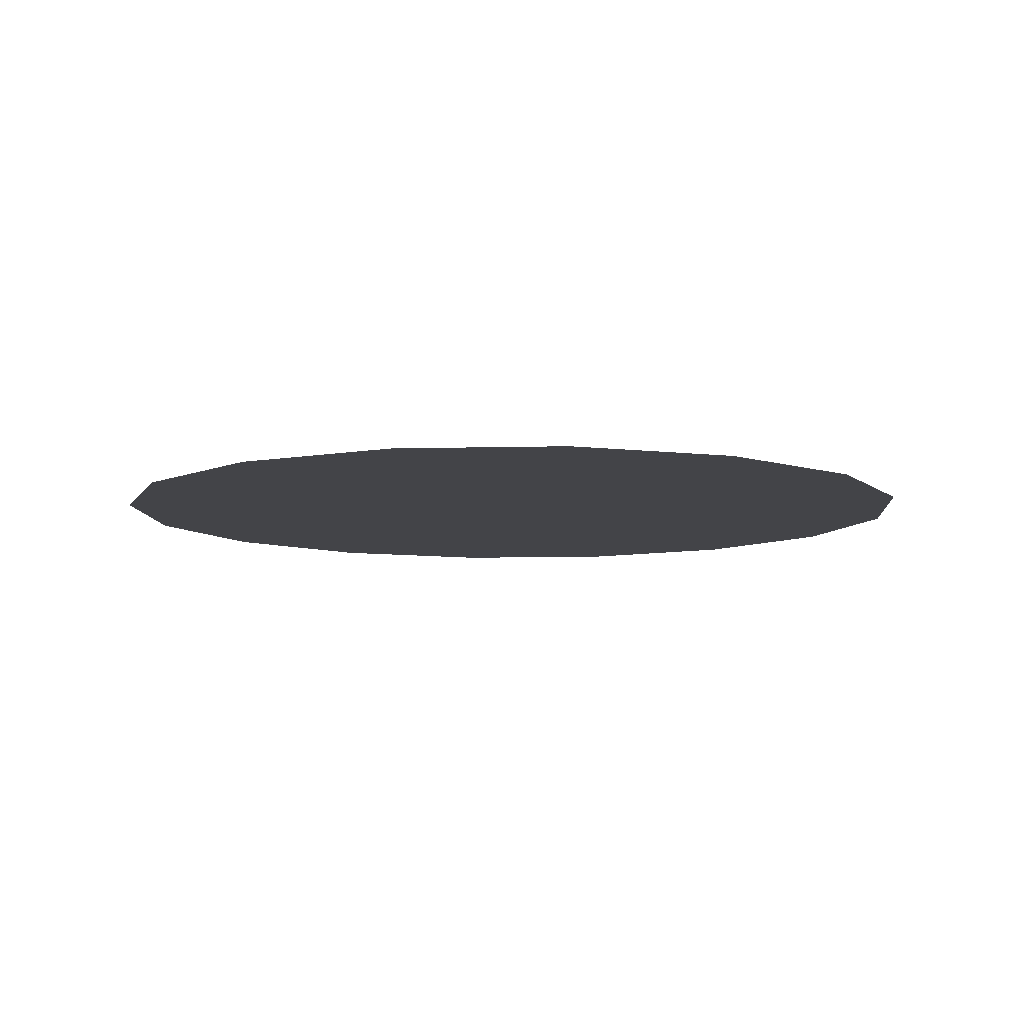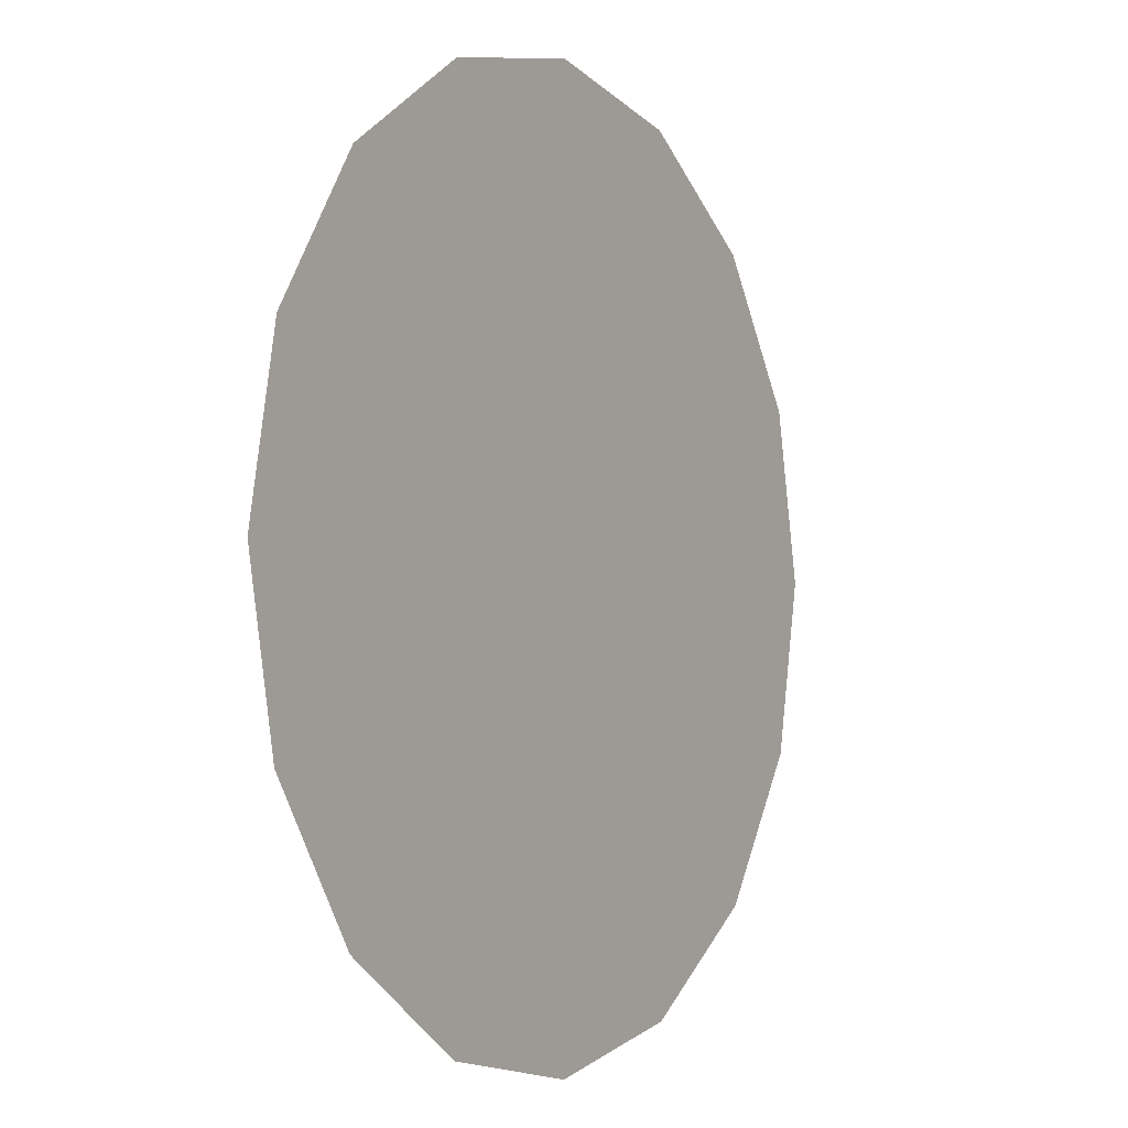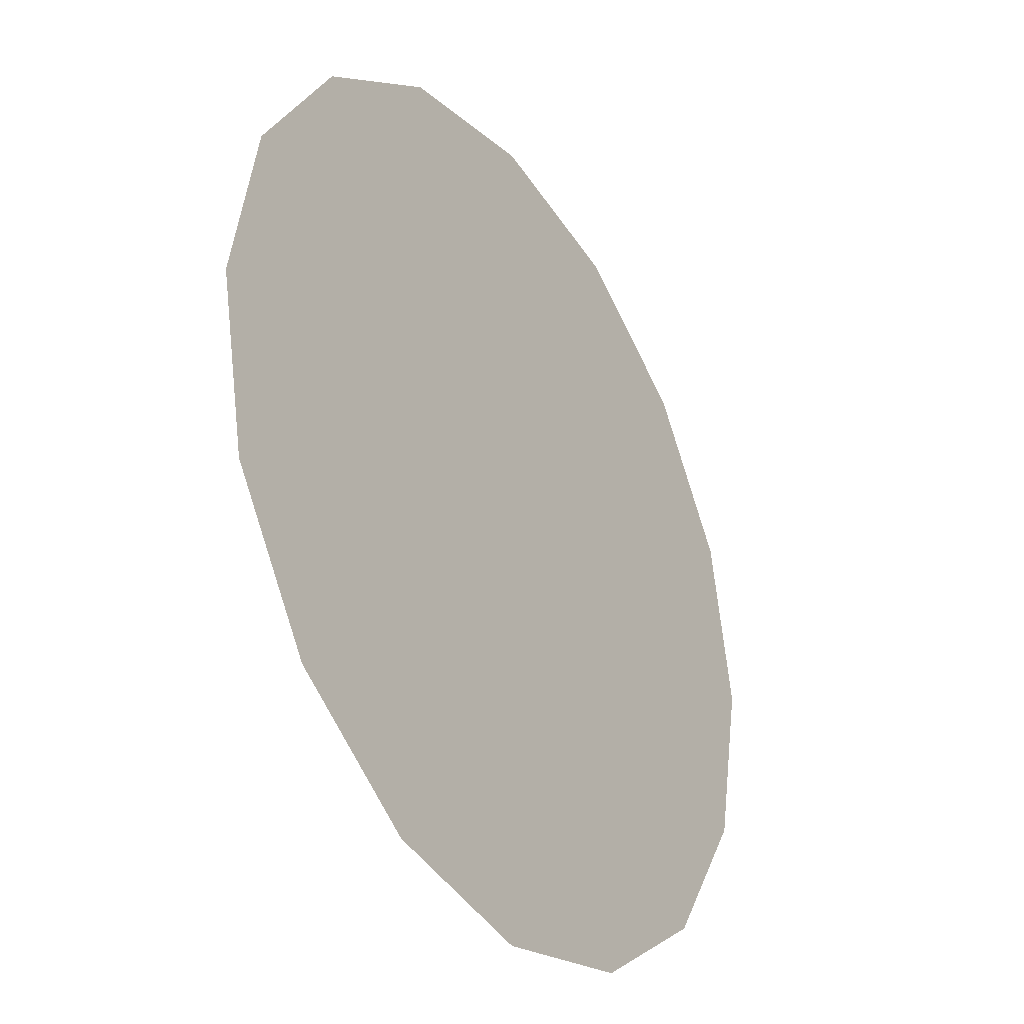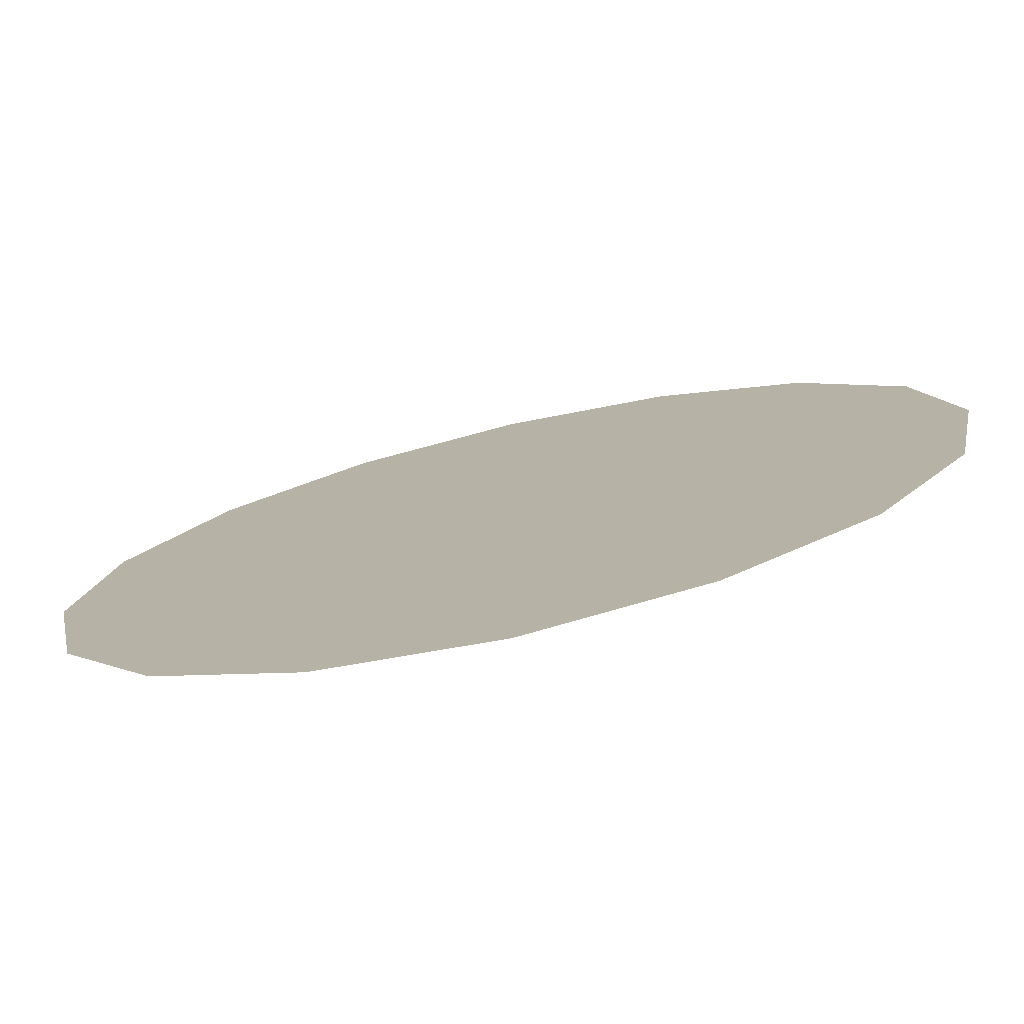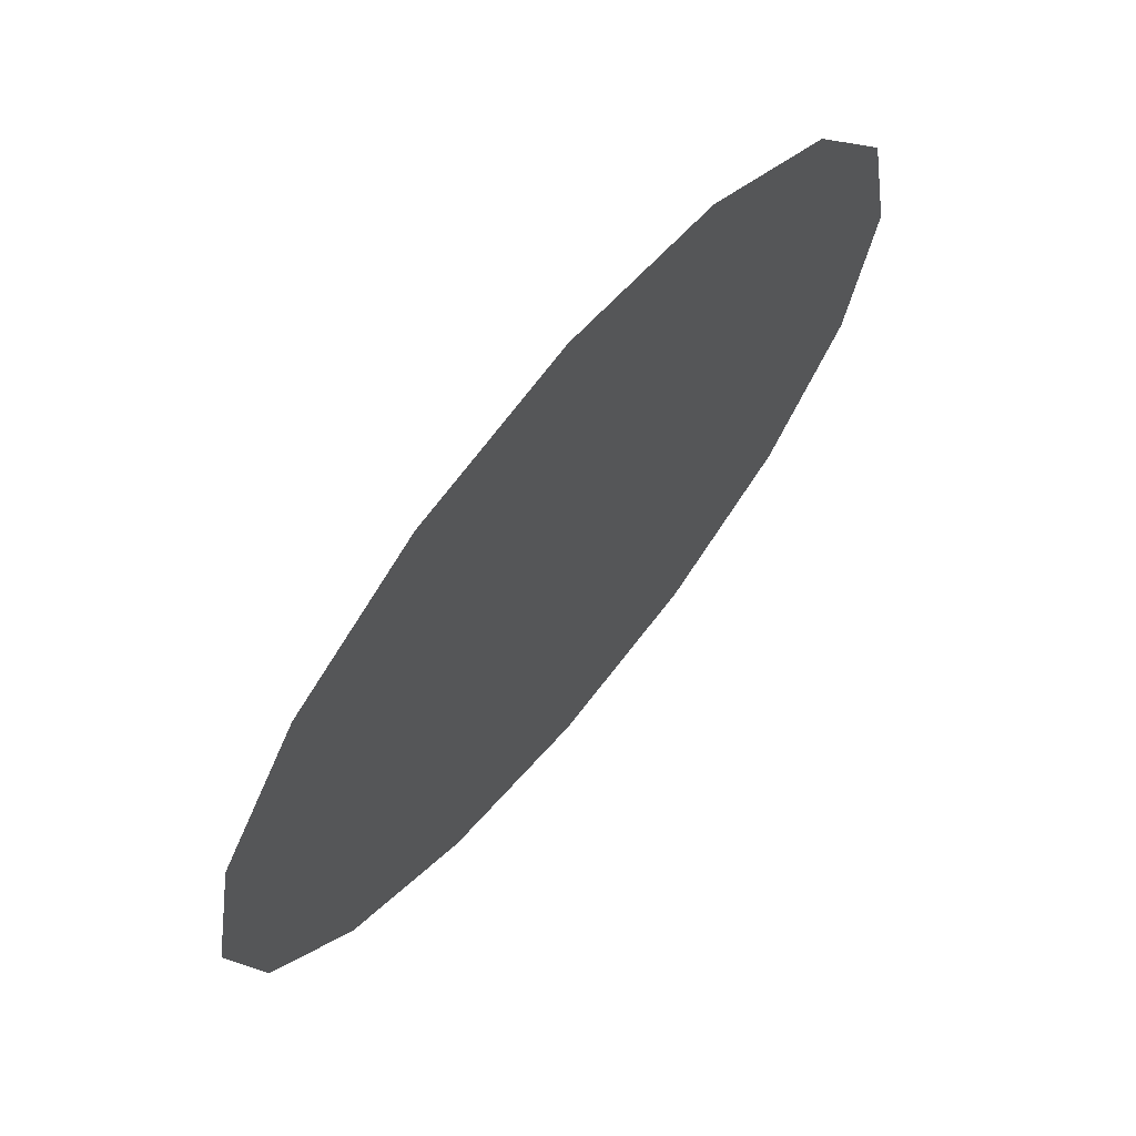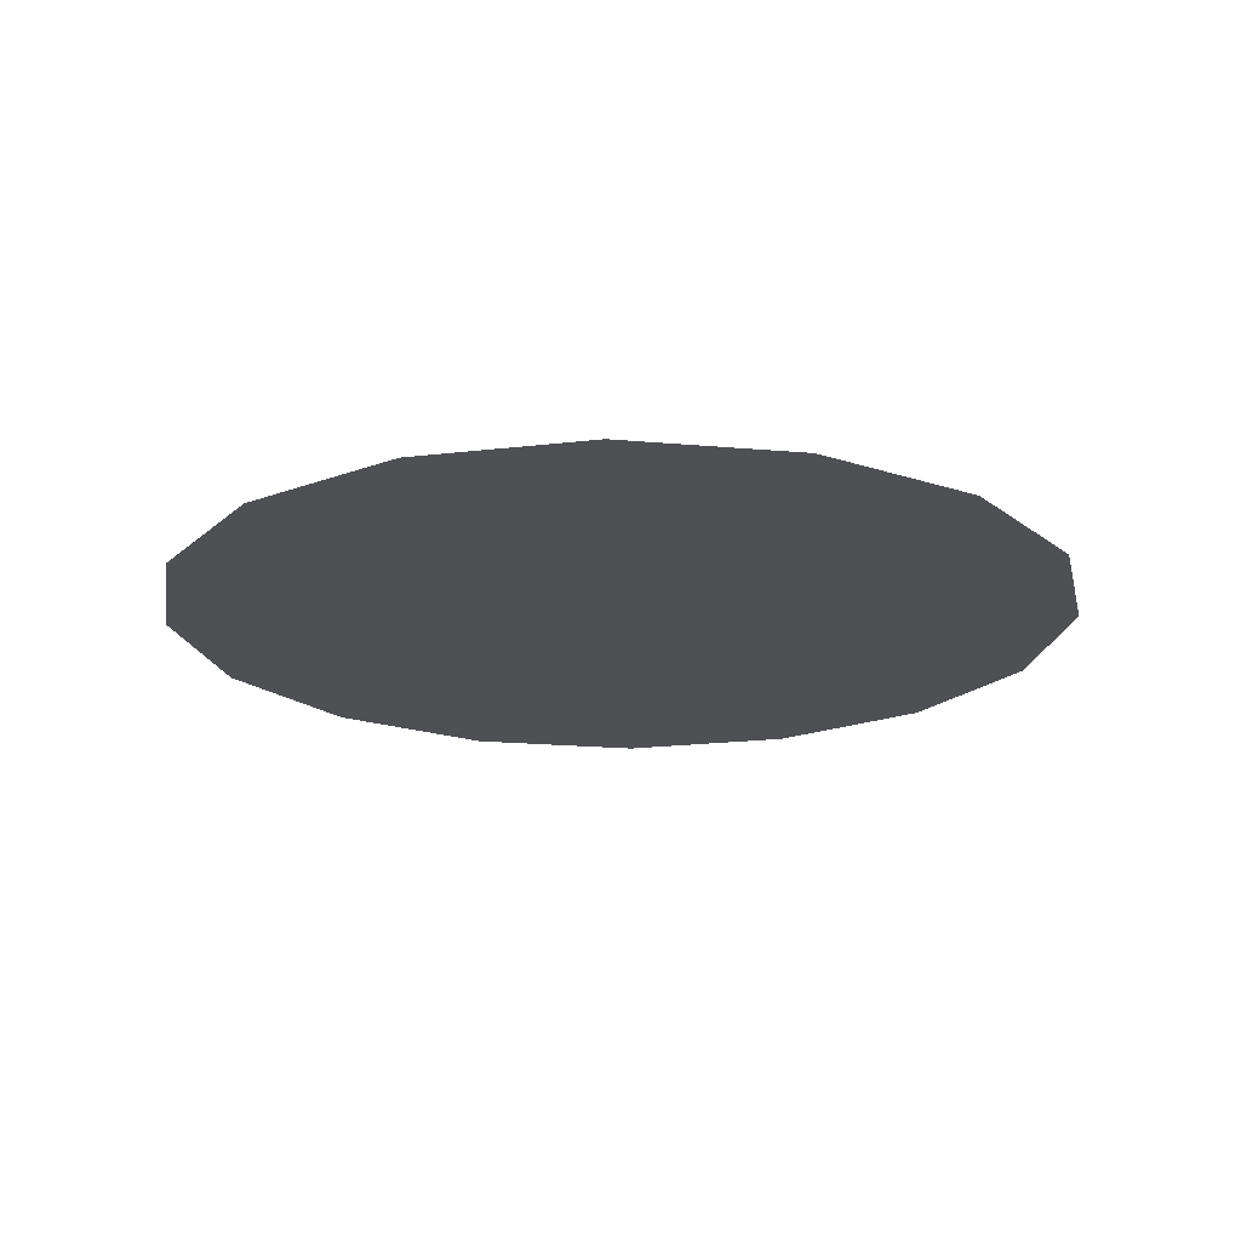
<metadata>
{"format":"obj","ext":"obj","renderer":"f3d","projection":"perspective","resolution":1024,"background":"white","views":[{"elev":-8.3,"azim":-29.7,"up":"+Y"},{"elev":-3.0,"azim":121.5,"up":"+Z"},{"elev":-32.6,"azim":-57.6,"up":"+Z"},{"elev":-77.1,"azim":12.9,"up":"+Z"},{"elev":68.8,"azim":-50.3,"up":"+Z"},{"elev":-19.2,"azim":46.6,"up":"+Y"}]}
</metadata>
<code>
o mesh259/mesh259-geometry#mesh259-geometry
v -0.4439 -0.7536 -0.3496
v -0.4439 -0.7536 -0.3601
v -0.445 -0.7536 -0.3548
v -0.441 -0.7536 -0.3452
v -0.441 -0.7536 -0.3645
v -0.4365 -0.7536 -0.3422
v -0.4365 -0.7536 -0.3674
v -0.4313 -0.7536 -0.3412
v -0.4313 -0.7536 -0.3685
v -0.4261 -0.7536 -0.3422
v -0.4261 -0.7536 -0.3674
v -0.4217 -0.7536 -0.3452
v -0.4217 -0.7536 -0.3645
v -0.4187 -0.7536 -0.3496
v -0.4187 -0.7536 -0.3601
v -0.4177 -0.7536 -0.3548
f 1 2 3
f 2 1 4
f 3 2 1
f 4 1 2
f 2 4 5
f 5 4 2
f 5 4 6
f 6 4 5
f 5 6 7
f 7 6 5
f 7 6 8
f 8 6 7
f 7 8 9
f 9 8 7
f 9 8 10
f 10 8 9
f 9 10 11
f 11 10 9
f 11 10 12
f 12 10 11
f 11 12 13
f 13 12 11
f 13 12 14
f 14 12 13
f 13 14 15
f 15 14 13
f 15 14 16
f 16 14 15

</code>
